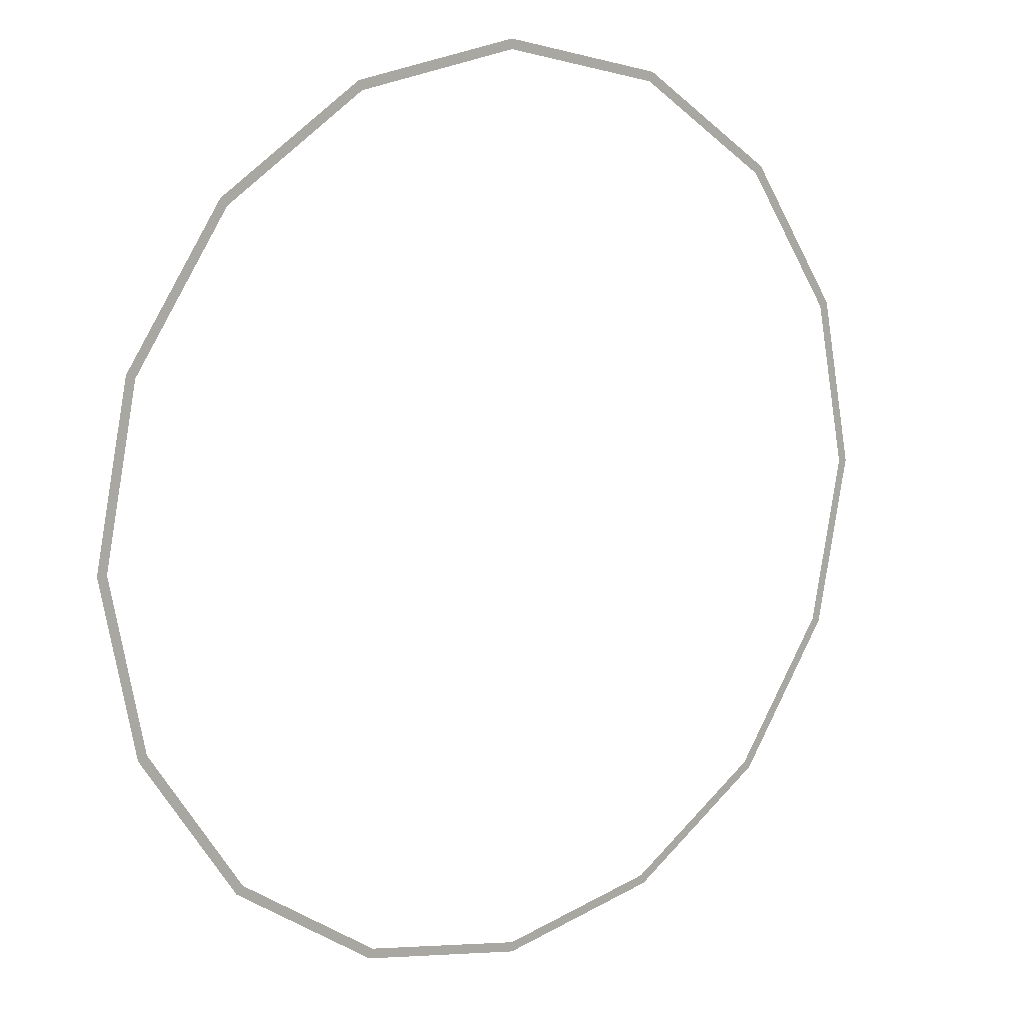
<metadata>
{"format":"obj","ext":"obj","renderer":"f3d","projection":"perspective","resolution":1024,"background":"white","views":[{"elev":11.8,"azim":-37.4,"up":"+Z"}]}
</metadata>
<code>
v 2.3 0 0
v 2.125 0 0.8802
v 2.079 0 0.8611
v 2.25 0 0
v 2.125 0 0.8802
v 1.626 0 1.626
v 1.591 0 1.591
v 2.079 0 0.8611
v 1.626 0 1.626
v 0.8802 0 2.125
v 0.8611 0 2.079
v 1.591 0 1.591
v 0.8802 0 2.125
v 0 0 2.3
v 0 0 2.25
v 0.8611 0 2.079
v 0 0 2.3
v -0.8802 0 2.125
v -0.8611 0 2.079
v 0 0 2.25
v -0.8802 0 2.125
v -1.626 0 1.626
v -1.591 0 1.591
v -0.8611 0 2.079
v -1.626 0 1.626
v -2.125 0 0.8802
v -2.079 0 0.8611
v -1.591 0 1.591
v -2.125 0 0.8802
v -2.3 0 0
v -2.25 0 0
v -2.079 0 0.8611
v -2.3 0 0
v -2.125 0 -0.8802
v -2.079 0 -0.8611
v -2.25 0 0
v -2.125 0 -0.8802
v -1.626 0 -1.626
v -1.591 0 -1.591
v -2.079 0 -0.8611
v -1.626 0 -1.626
v -0.8802 0 -2.125
v -0.8611 0 -2.079
v -1.591 0 -1.591
v -0.8802 0 -2.125
v 0 0 -2.3
v 0 0 -2.25
v -0.8611 0 -2.079
v 0 0 -2.3
v 0.8802 0 -2.125
v 0.8611 0 -2.079
v 0 0 -2.25
v 0.8802 0 -2.125
v 1.626 0 -1.626
v 1.591 0 -1.591
v 0.8611 0 -2.079
v 1.626 0 -1.626
v 2.125 0 -0.8802
v 2.079 0 -0.8611
v 1.591 0 -1.591
v 2.125 0 -0.8802
v 2.3 0 0
v 2.25 0 0
v 2.079 0 -0.8611
g mesh1378
f 1 2 3
f 3 4 1
f 5 6 7
f 7 8 5
f 9 10 11
f 11 12 9
f 13 14 15
f 15 16 13
f 17 18 19
f 19 20 17
f 21 22 23
f 23 24 21
f 25 26 27
f 27 28 25
f 29 30 31
f 31 32 29
f 33 34 35
f 35 36 33
f 37 38 39
f 39 40 37
f 41 42 43
f 43 44 41
f 45 46 47
f 47 48 45
f 49 50 51
f 51 52 49
f 53 54 55
f 55 56 53
f 57 58 59
f 59 60 57
f 61 62 63
f 63 64 61

</code>
